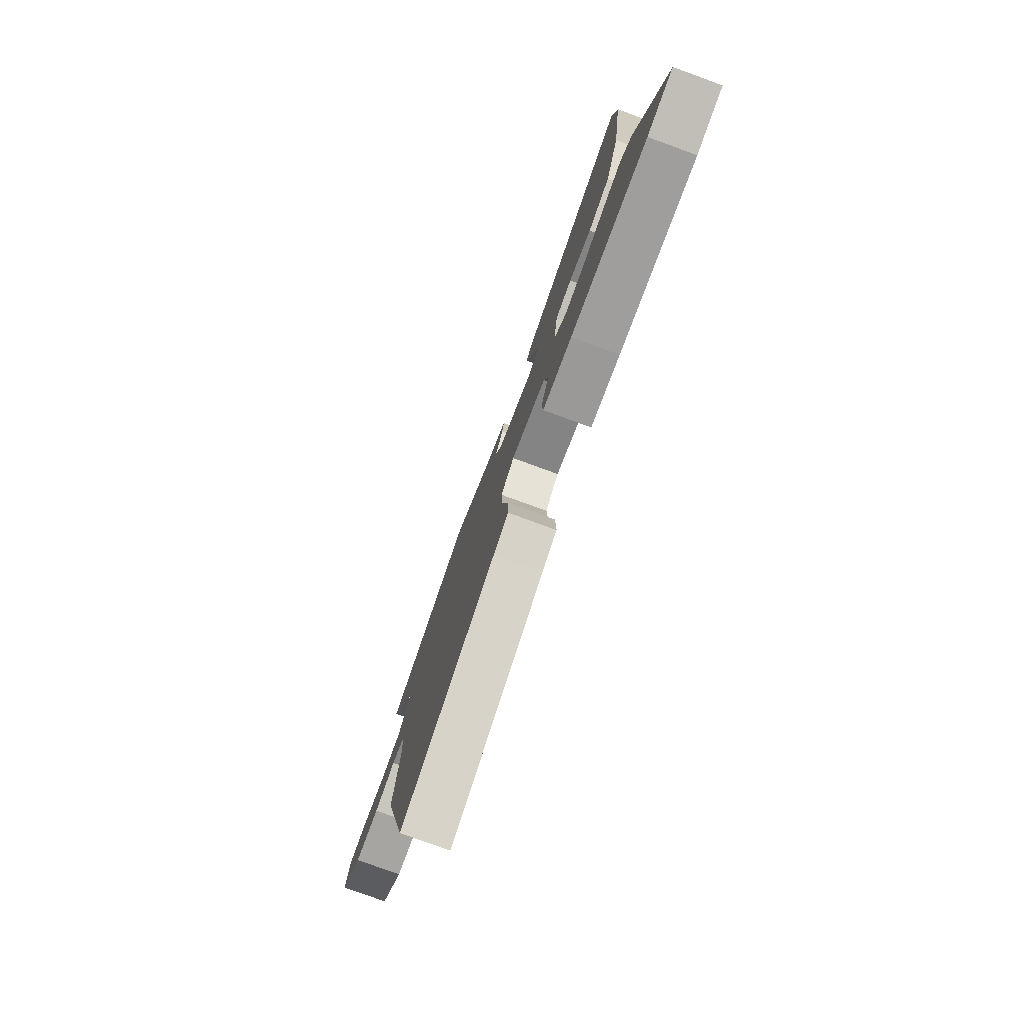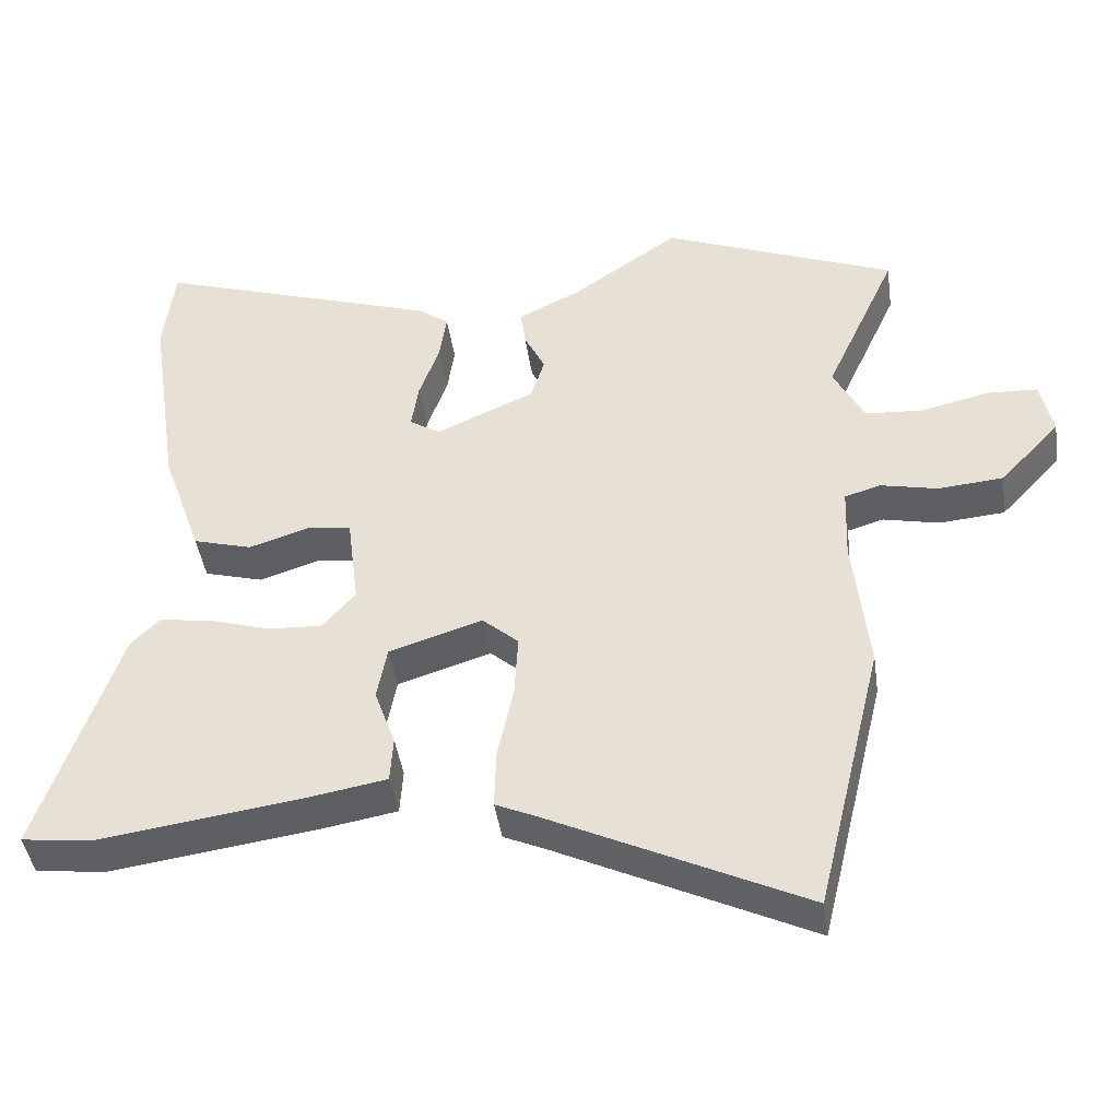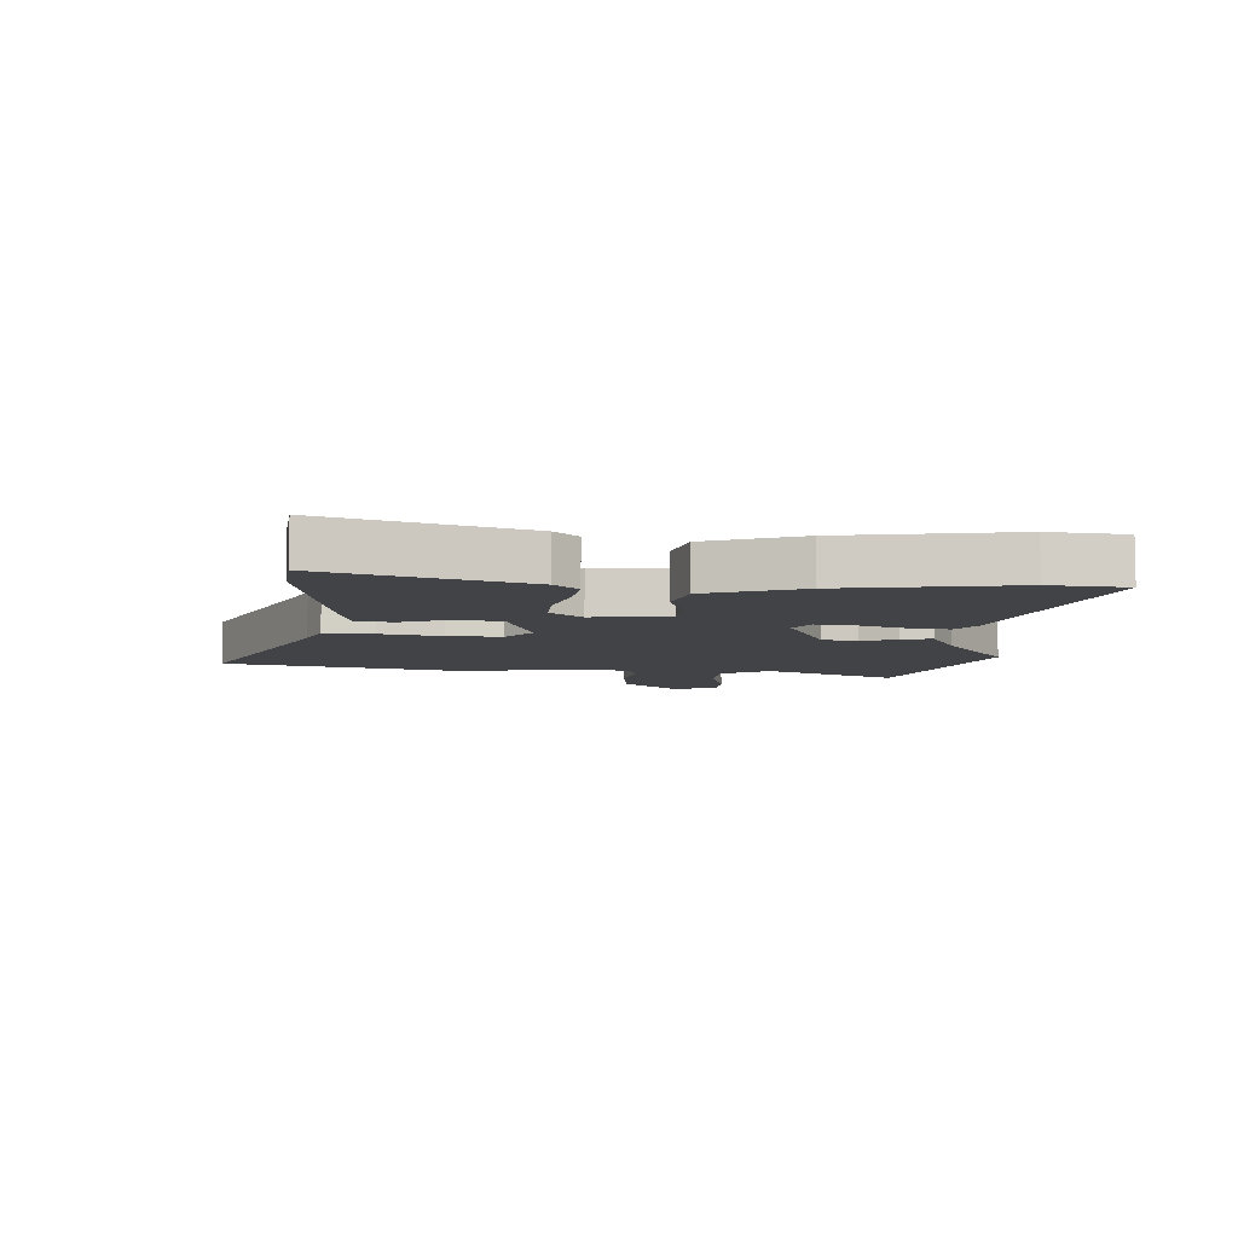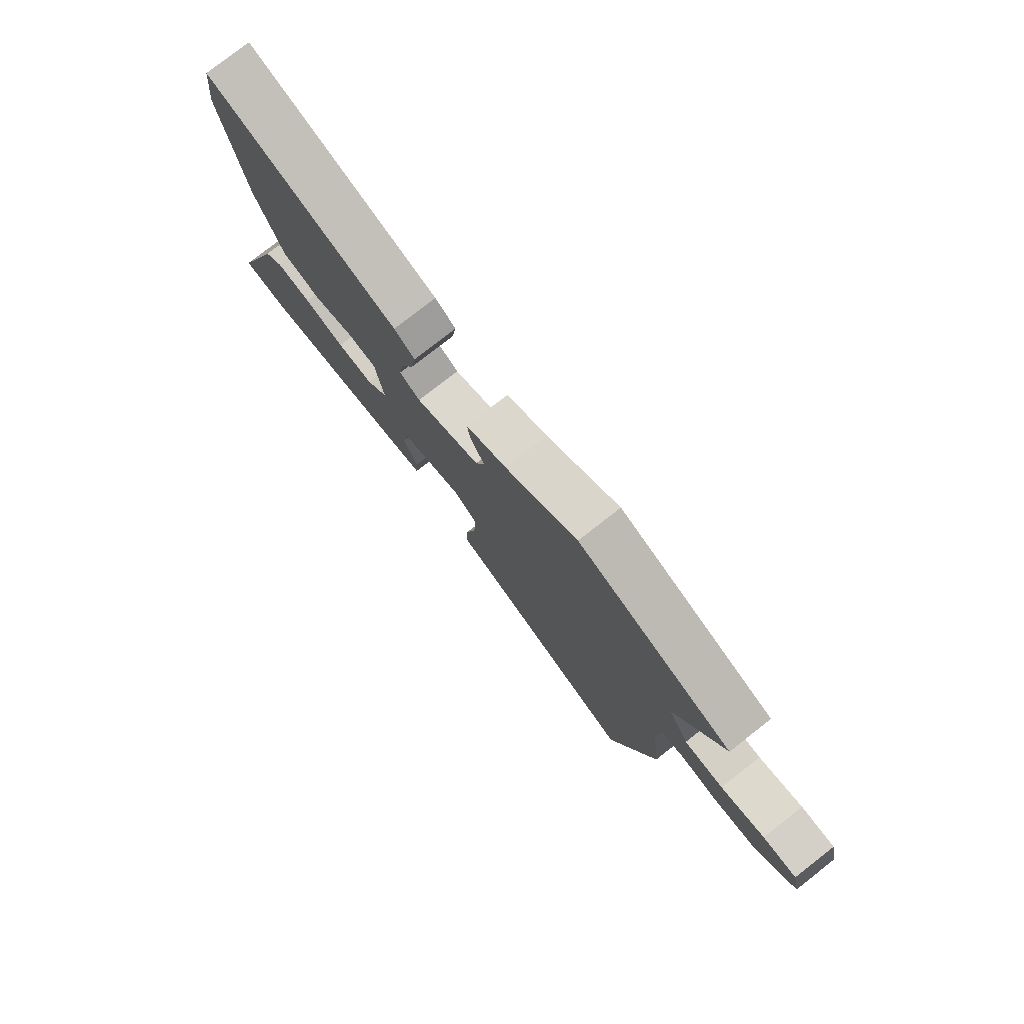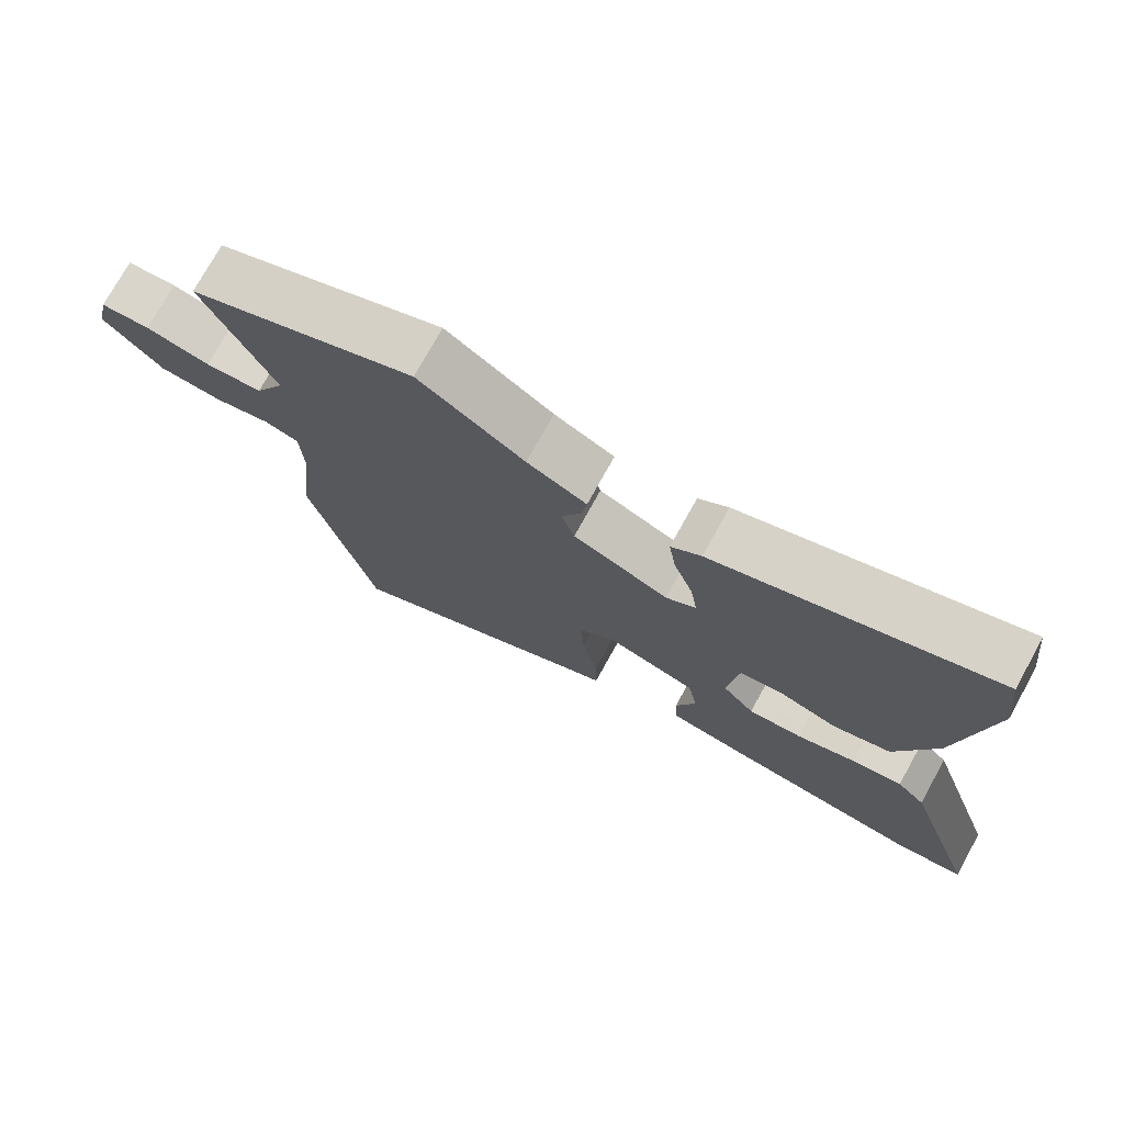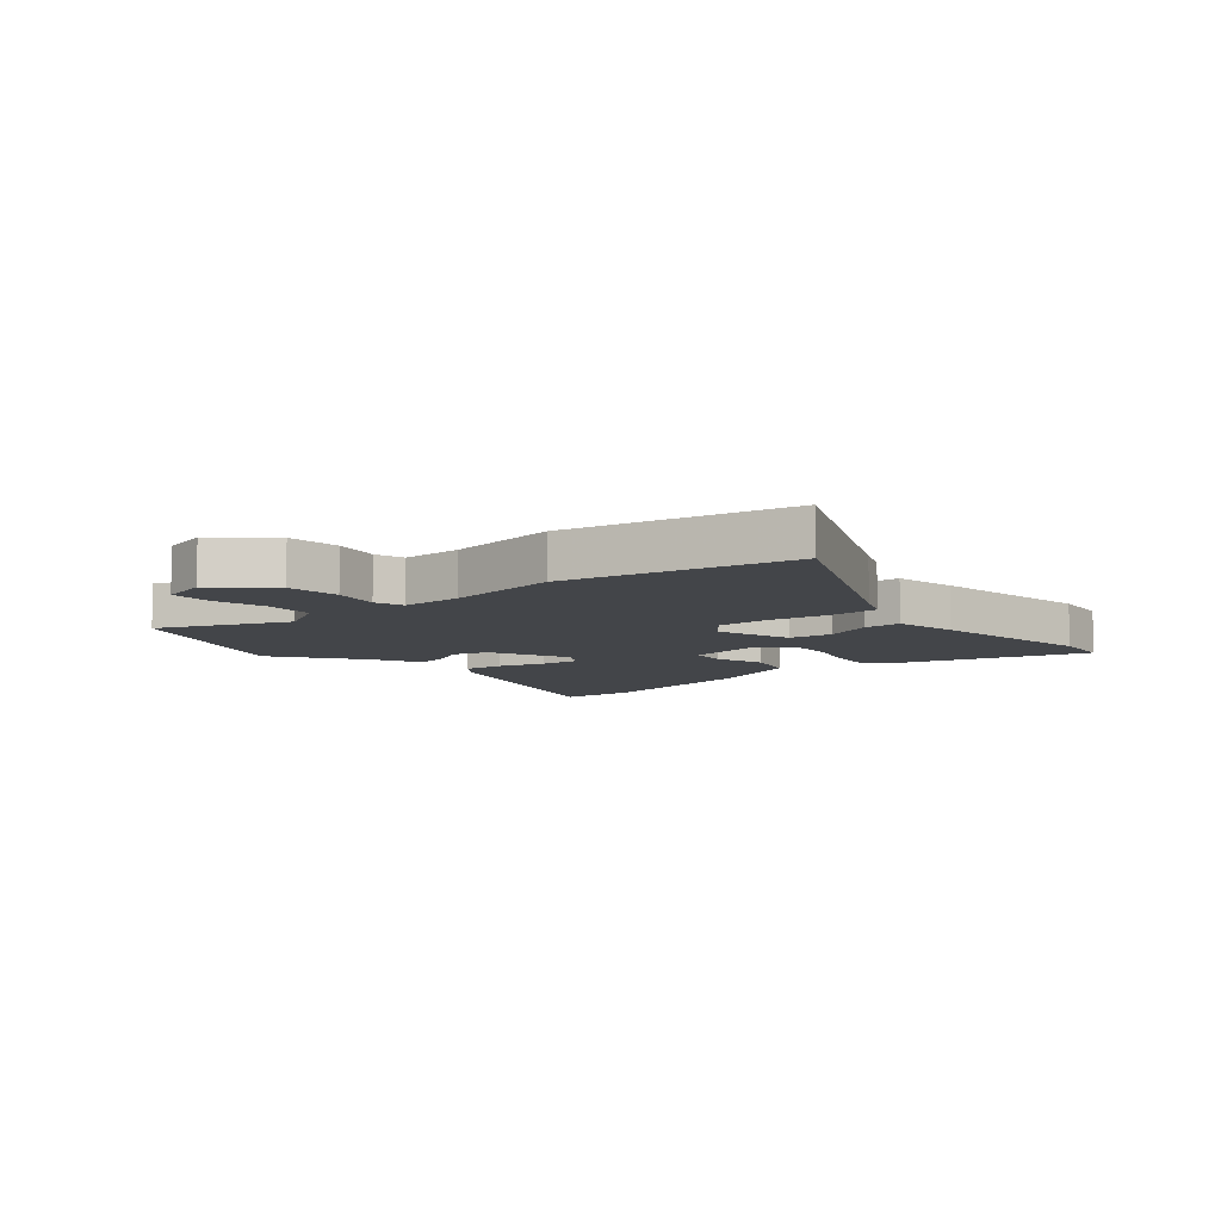
<metadata>
{"format":"obj","ext":"obj","renderer":"f3d","projection":"perspective","resolution":1024,"background":"white","views":[{"elev":-78.9,"azim":-110.0,"up":"+Z"},{"elev":-42.7,"azim":8.1,"up":"+Z"},{"elev":-7.5,"azim":-92.5,"up":"+Y"},{"elev":78.5,"azim":52.0,"up":"+Z"},{"elev":74.8,"azim":-151.0,"up":"+Z"},{"elev":-8.6,"azim":131.7,"up":"+Y"}]}
</metadata>
<code>
v 0.303 0.07 0.578
v 0.628 0.07 0.449
v 0.528 0.07 0.23
v 0.571 0.07 0.147
v 0.653 0.07 0.142
v 0.745 0.07 0.164
v 0.816 0.07 0.161
v 0.833 0.07 0.083
v 0.749 0.07 -0.007
v 0.658 0.07 -0.015
v 0.579 0.07 0.002
v 0.529 0.07 -0.013
v 0.525 0.07 -0.117
v 0.546 0.07 -0.31
v 0.453 0.07 -0.695
v 0.097 0.07 -0.524
v 0.041 0.07 -0.499
v 0.043 0.07 -0.417
v 0.065 0.07 -0.314
v 0.07 0.07 -0.224
v 0.02 0.07 -0.18
v -0.11 0.07 -0.221
v -0.124 0.07 -0.296
v -0.095 0.07 -0.378
v -0.099 0.07 -0.442
v -0.208 0.07 -0.461
v -0.494 0.07 -0.501
v -0.59 0.07 -0.489
v -0.48 0.07 -0.162
v -0.44 0.07 -0.122
v -0.368 0.07 -0.132
v -0.283 0.07 -0.158
v -0.207 0.07 -0.162
v -0.161 0.07 -0.109
v -0.177 0.07 0.021
v -0.238 0.07 0.029
v -0.322 0.07 0.002
v -0.404 0.07 0.025
v -0.46 0.07 0.185
v -0.503 0.07 0.472
v -0.488 0.07 0.6
v -0.091 0.07 0.471
v -0.048 0.07 0.439
v -0.058 0.07 0.371
v -0.086 0.07 0.292
v -0.096 0.07 0.226
v -0.053 0.07 0.199
v 0.084 0.07 0.26
v 0.103 0.07 0.321
v 0.074 0.07 0.38
v 0.067 0.07 0.432
v 0.152 0.07 0.474
v 0.303 0 0.578
v 0.628 0 0.449
v 0.528 0 0.23
v 0.571 0 0.147
v 0.653 0 0.142
v 0.745 0 0.164
v 0.816 0 0.161
v 0.833 0 0.083
v 0.749 0 -0.007
v 0.658 0 -0.015
v 0.579 0 0.002
v 0.529 0 -0.013
v 0.525 0 -0.117
v 0.546 0 -0.31
v 0.453 0 -0.695
v 0.097 0 -0.524
v 0.041 0 -0.499
v 0.043 0 -0.417
v 0.065 0 -0.314
v 0.07 0 -0.224
v 0.02 0 -0.18
v -0.11 0 -0.221
v -0.124 0 -0.296
v -0.095 0 -0.378
v -0.099 0 -0.442
v -0.208 0 -0.461
v -0.494 0 -0.501
v -0.59 0 -0.489
v -0.48 0 -0.162
v -0.44 0 -0.122
v -0.368 0 -0.132
v -0.283 0 -0.158
v -0.207 0 -0.162
v -0.161 0 -0.109
v -0.177 0 0.021
v -0.238 0 0.029
v -0.322 0 0.002
v -0.404 0 0.025
v -0.46 0 0.185
v -0.503 0 0.472
v -0.488 0 0.6
v -0.091 0 0.471
v -0.048 0 0.439
v -0.058 0 0.371
v -0.086 0 0.292
v -0.096 0 0.226
v -0.053 0 0.199
v 0.084 0 0.26
v 0.103 0 0.321
v 0.074 0 0.38
v 0.067 0 0.432
v 0.152 0 0.474
f 49 50 51 52
f 48 49 52 1
f 42 43 44 45
f 42 45 46
f 41 42 46
f 40 41 46
f 39 40 46 47
f 36 37 38 39
f 35 36 39 47
f 29 30 31 32
f 29 32 33
f 28 29 33
f 27 28 33
f 26 27 33 34
f 23 24 25 26
f 22 23 26 34
f 16 17 18 19
f 16 19 20
f 13 14 15 16
f 12 13 16 20
f 8 9 10 11
f 8 11 12
f 5 6 7 8
f 4 5 8 12
f 3 4 12 20
f 48 1 2 3
f 21 22 34 35
f 21 35 47 48
f 3 20 21 48
f 104 103 102 101
f 53 104 101 100
f 97 96 95 94
f 98 97 94
f 98 94 93
f 98 93 92
f 99 98 92 91
f 91 90 89 88
f 99 91 88 87
f 84 83 82 81
f 85 84 81
f 85 81 80
f 85 80 79
f 86 85 79 78
f 78 77 76 75
f 86 78 75 74
f 71 70 69 68
f 72 71 68
f 68 67 66 65
f 72 68 65 64
f 63 62 61 60
f 64 63 60
f 60 59 58 57
f 64 60 57 56
f 72 64 56 55
f 55 54 53 100
f 87 86 74 73
f 100 99 87 73
f 100 73 72 55
f 1 53 54 2
f 2 54 55 3
f 3 55 56 4
f 4 56 57 5
f 5 57 58 6
f 6 58 59 7
f 7 59 60 8
f 8 60 61 9
f 9 61 62 10
f 10 62 63 11
f 11 63 64 12
f 12 64 65 13
f 13 65 66 14
f 14 66 67 15
f 15 67 68 16
f 16 68 69 17
f 17 69 70 18
f 18 70 71 19
f 19 71 72 20
f 20 72 73 21
f 21 73 74 22
f 22 74 75 23
f 23 75 76 24
f 24 76 77 25
f 25 77 78 26
f 26 78 79 27
f 27 79 80 28
f 28 80 81 29
f 29 81 82 30
f 30 82 83 31
f 31 83 84 32
f 32 84 85 33
f 33 85 86 34
f 34 86 87 35
f 35 87 88 36
f 36 88 89 37
f 37 89 90 38
f 38 90 91 39
f 39 91 92 40
f 40 92 93 41
f 41 93 94 42
f 42 94 95 43
f 43 95 96 44
f 44 96 97 45
f 45 97 98 46
f 46 98 99 47
f 47 99 100 48
f 48 100 101 49
f 49 101 102 50
f 50 102 103 51
f 51 103 104 52
f 52 104 53 1

</code>
